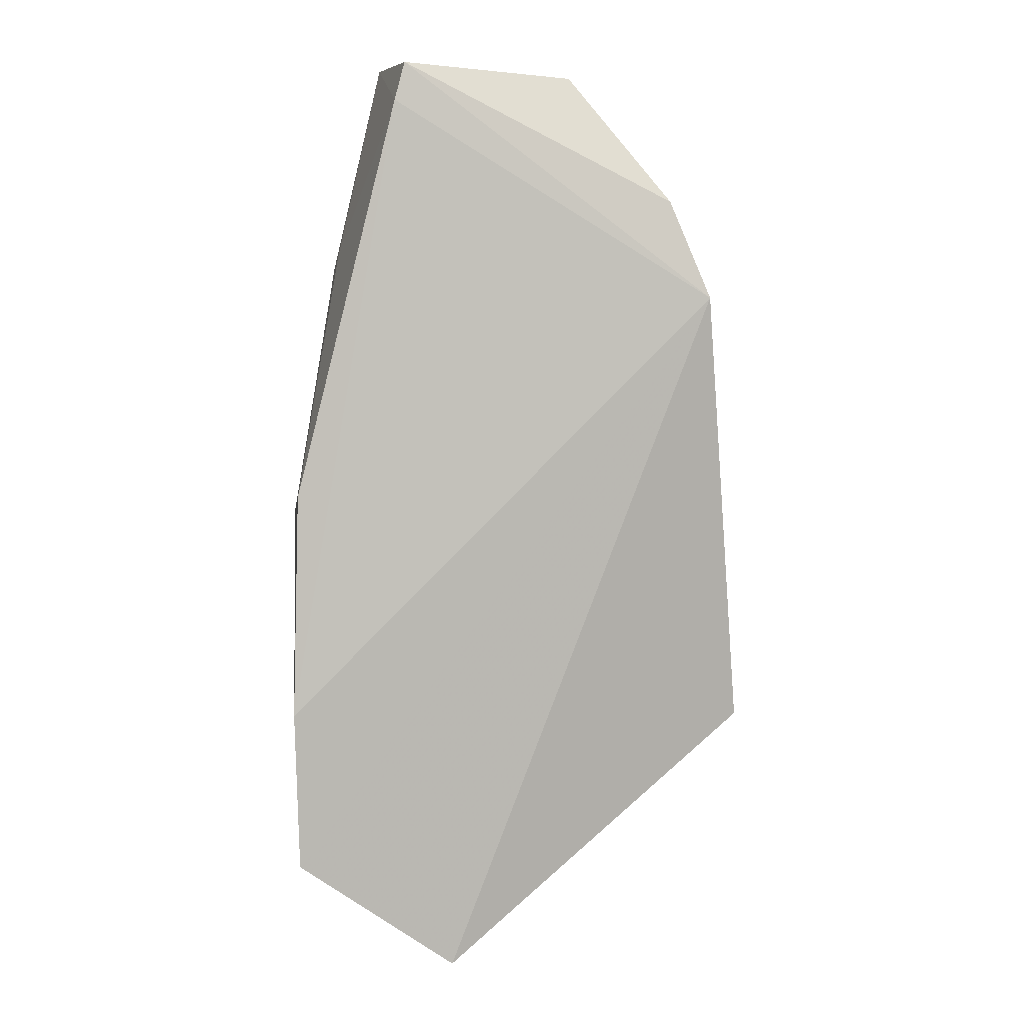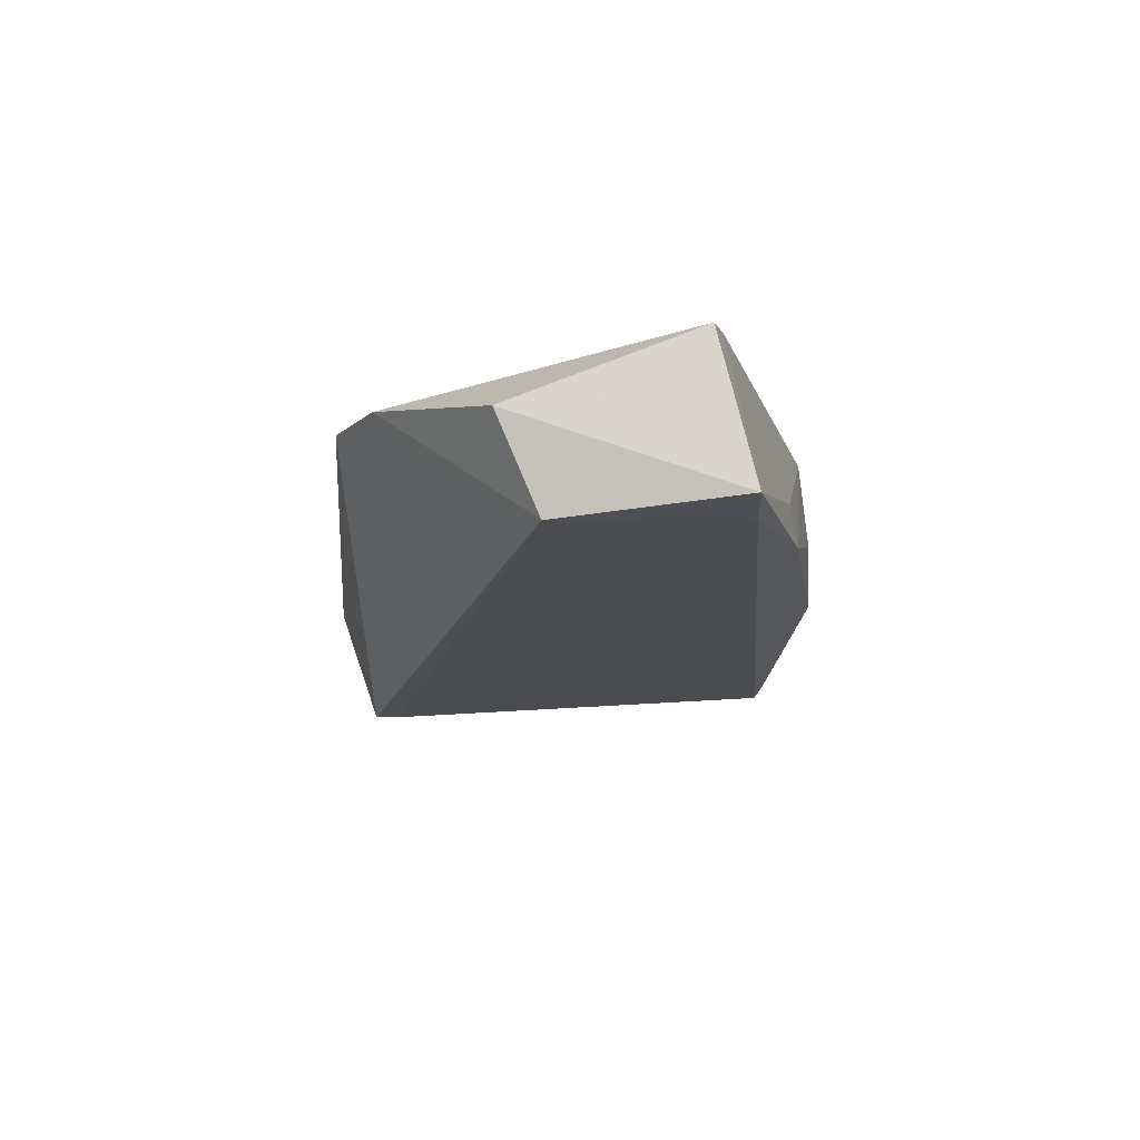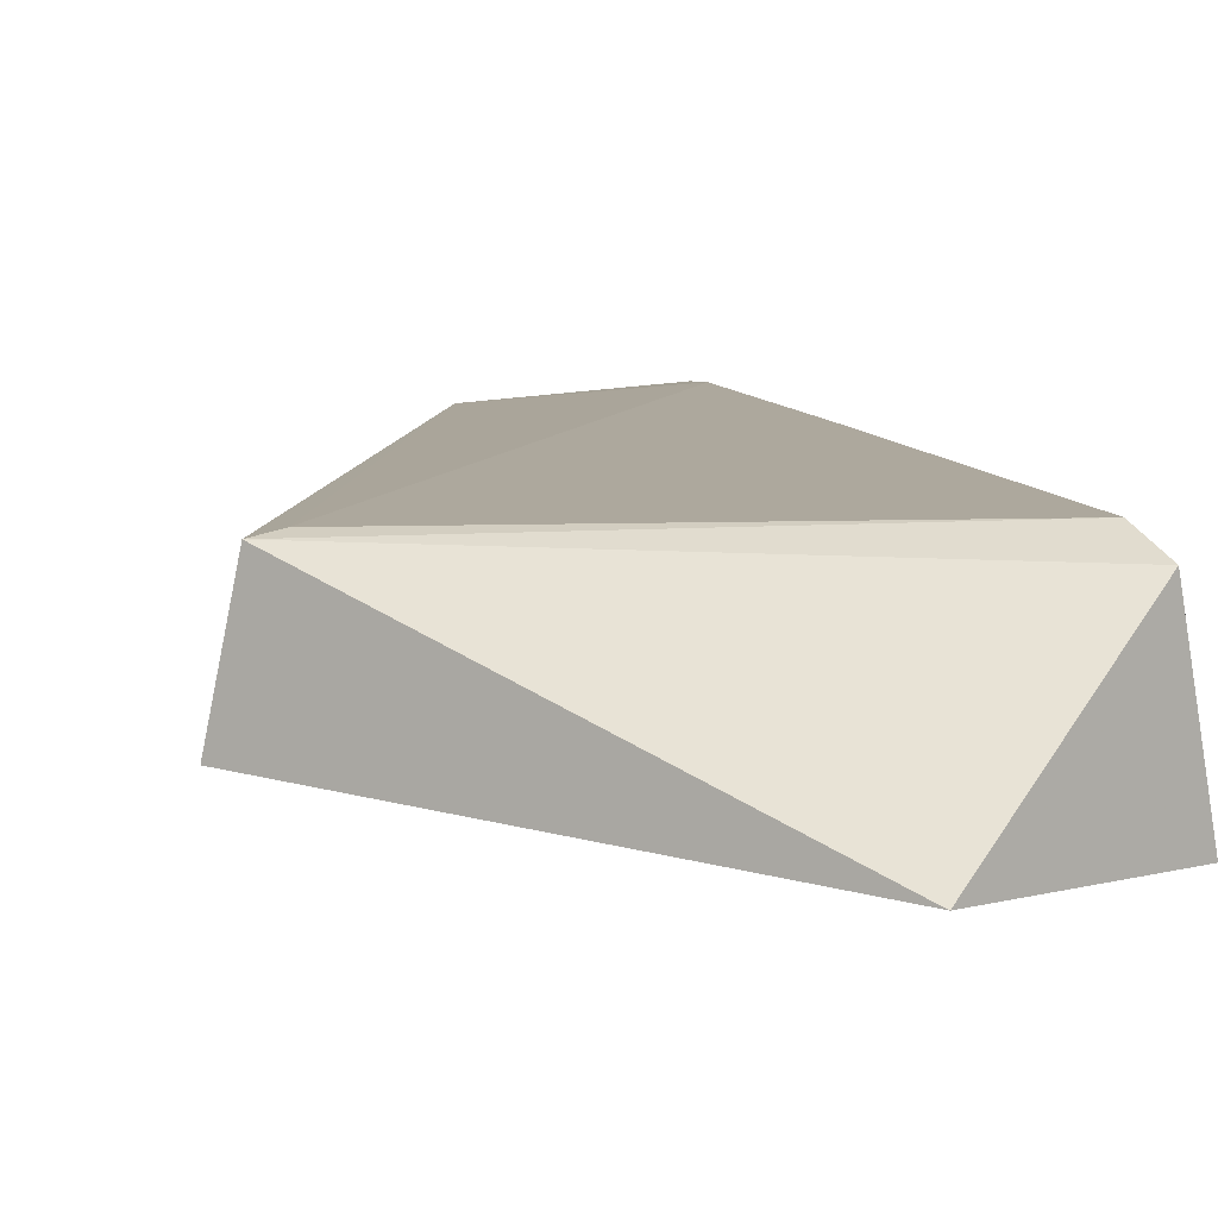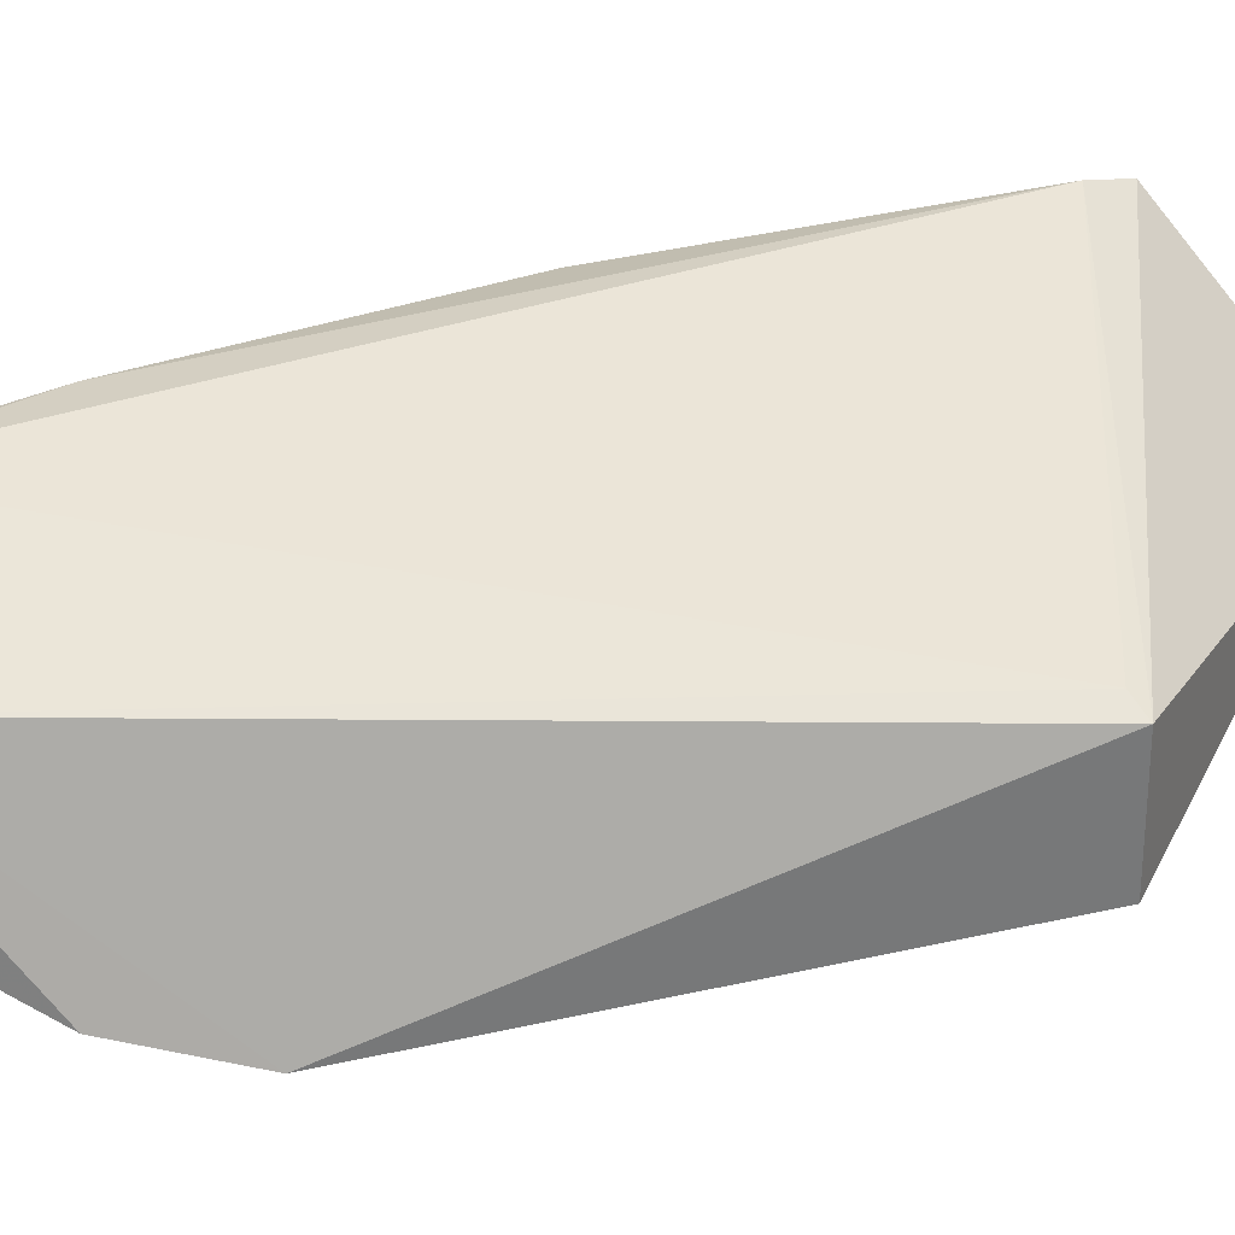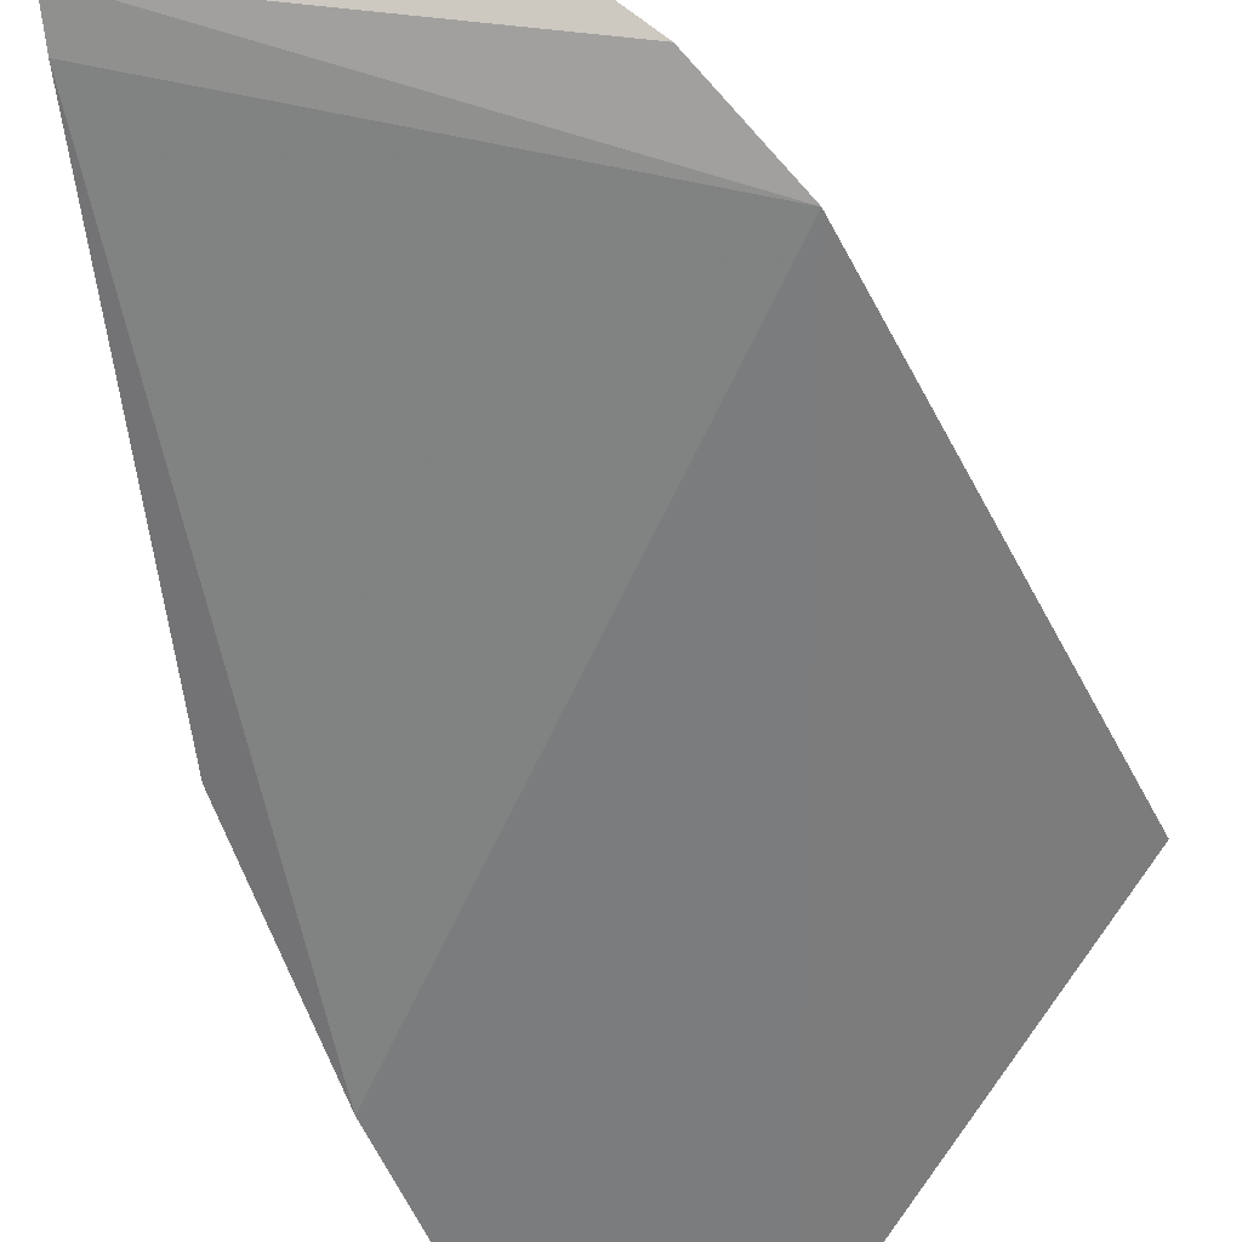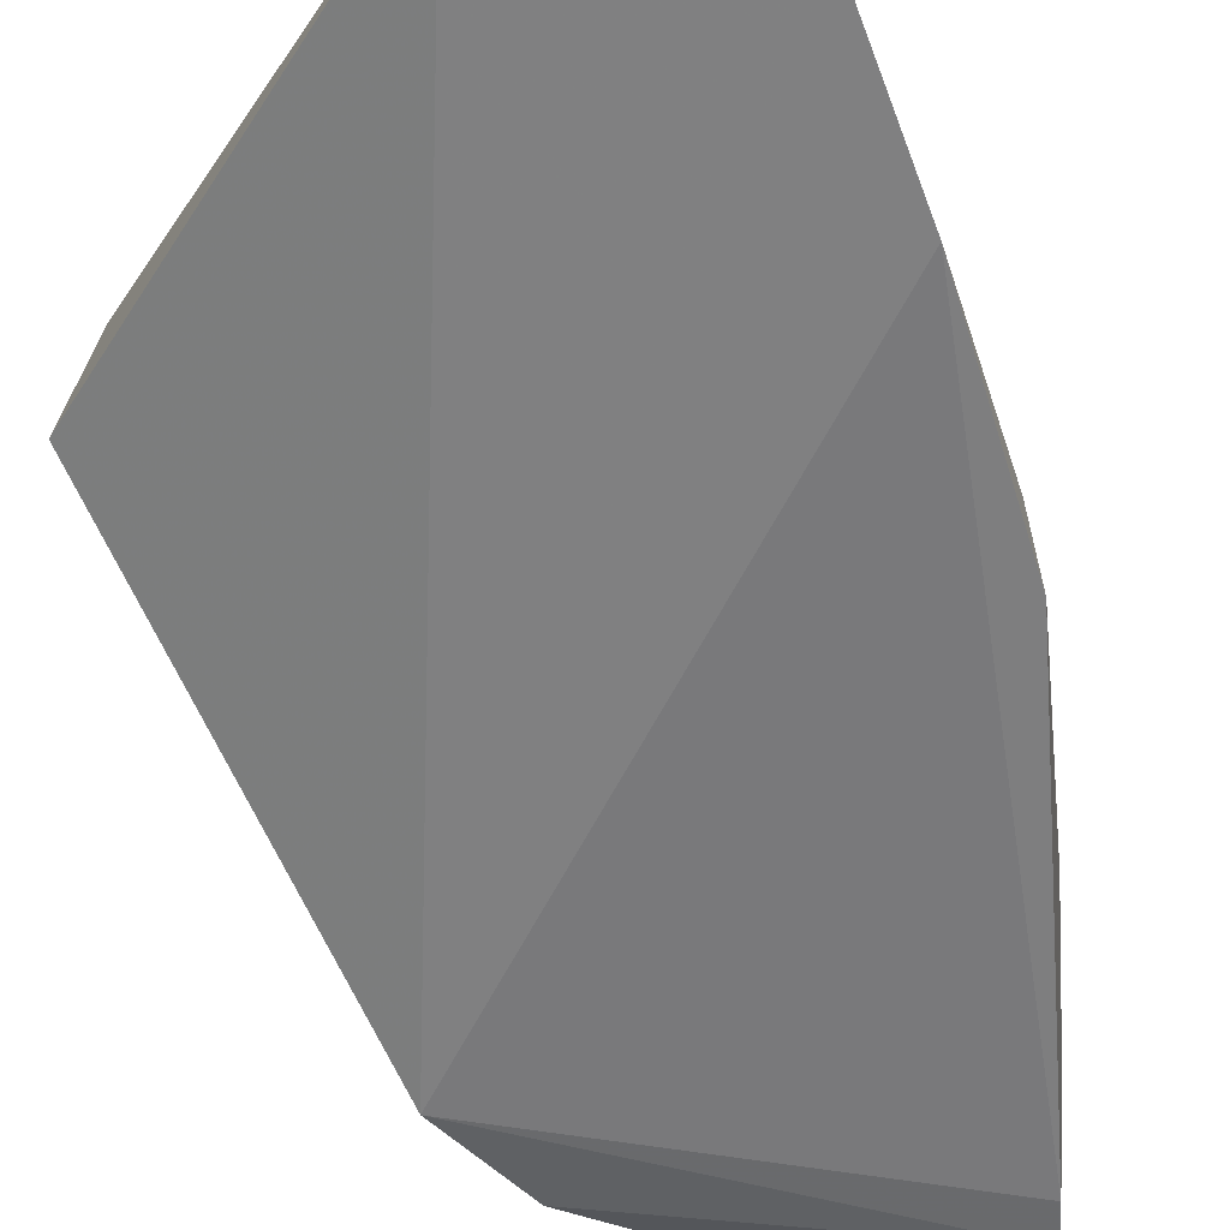
<metadata>
{"format":"obj","ext":"obj","renderer":"f3d","projection":"perspective","resolution":1024,"background":"white","views":[{"elev":4.6,"azim":-8.8,"up":"+Z"},{"elev":76.0,"azim":172.1,"up":"+Z"},{"elev":9.2,"azim":170.7,"up":"+Y"},{"elev":44.4,"azim":75.5,"up":"+Y"},{"elev":-60.8,"azim":21.3,"up":"+Y"},{"elev":-58.0,"azim":-161.3,"up":"+Y"}]}
</metadata>
<code>
v -0.0185 0.01468 0.08812
v -0.003855 0.0002638 0.06851
v -0.001774 0.01533 0.02789
v -0.02793 0.003135 0.005195
v -0.03312 0.002422 0.08648
v 0.0001945 0.005254 0.02825
v -0.03875 0.01677 0.01832
v -0.01621 0.006405 0.08927
v -0.04282 0.001438 0.02987
v -0.0335 0.01595 0.08573
v -0.04005 0.01521 0.0147
v -0.007371 0.001768 0.07748
v -0.04235 0.002192 0.01541
v -0.003867 0.01573 0.02848
v -0.03337 0.01552 0.09081
v -0.03217 0.002761 0.08995
v -0.04173 0.014 0.04345
v -0.04225 0.002536 0.05009
v -0.0417 0.01415 0.04572
v -0.03777 0.0118 0.07259
v -0.03794 0.01507 0.07156
v -0.0422 0.009418 0.04845
f 1 2 3
f 6 3 2
f 6 2 4
f 6 4 3
f 9 2 5
f 11 7 3
f 11 3 4
f 12 2 1
f 12 1 8
f 13 4 2
f 13 2 9
f 13 11 4
f 14 10 1
f 14 1 3
f 14 3 7
f 14 7 10
f 15 8 1
f 15 1 10
f 16 12 8
f 16 5 2
f 16 2 12
f 16 15 5
f 16 8 15
f 17 13 9
f 17 11 13
f 18 9 5
f 19 7 11
f 19 11 17
f 20 18 5
f 20 5 15
f 21 10 7
f 21 7 19
f 21 15 10
f 21 20 15
f 21 18 20
f 22 19 17
f 22 17 9
f 22 9 18
f 22 21 19
f 22 18 21

</code>
